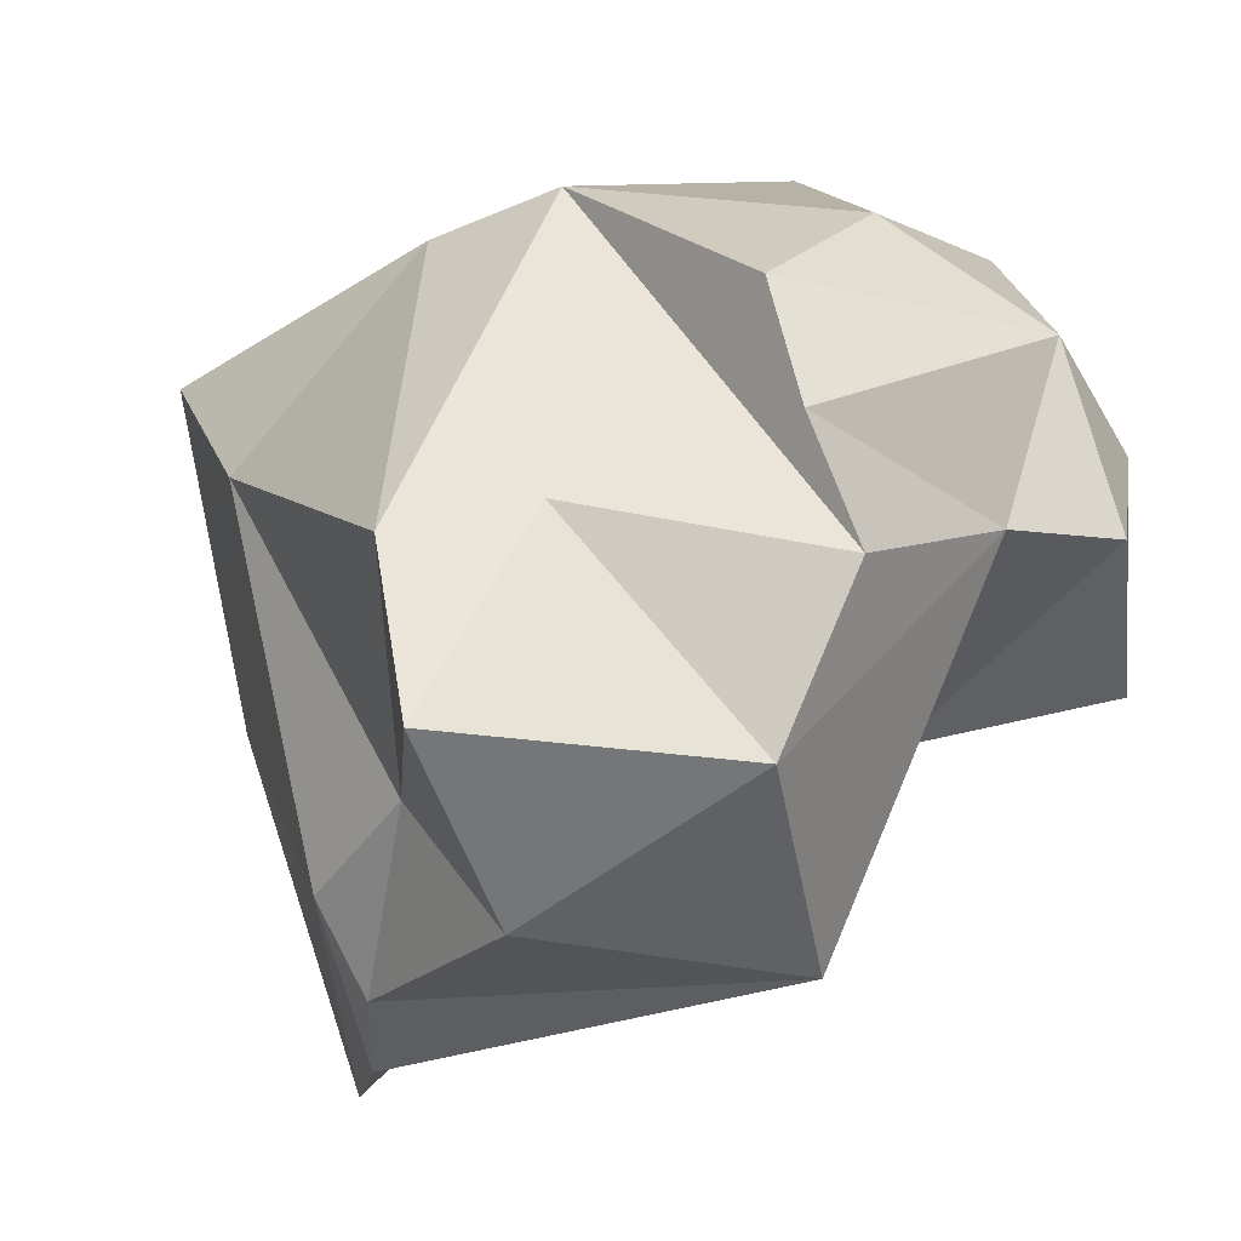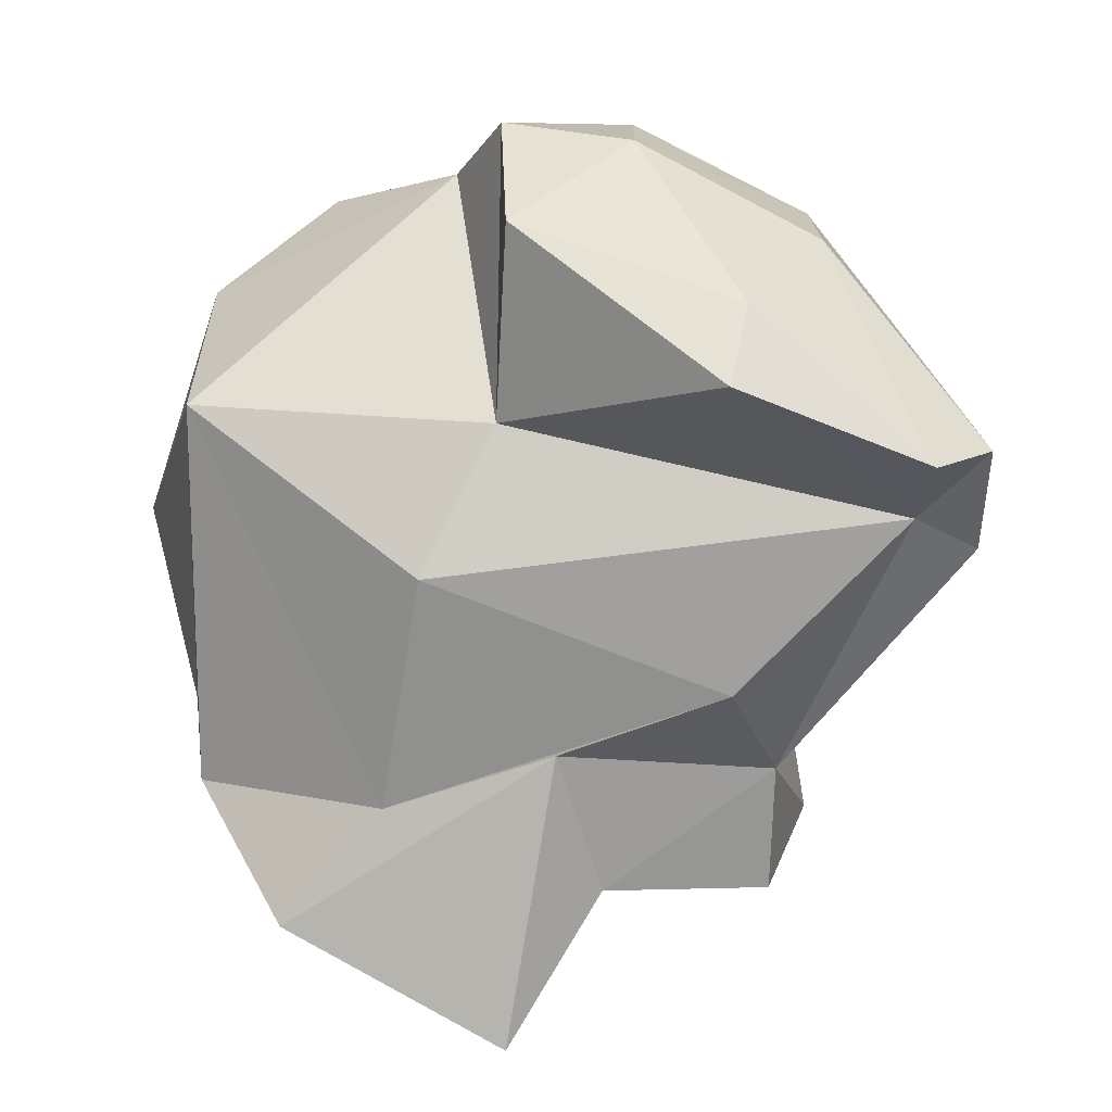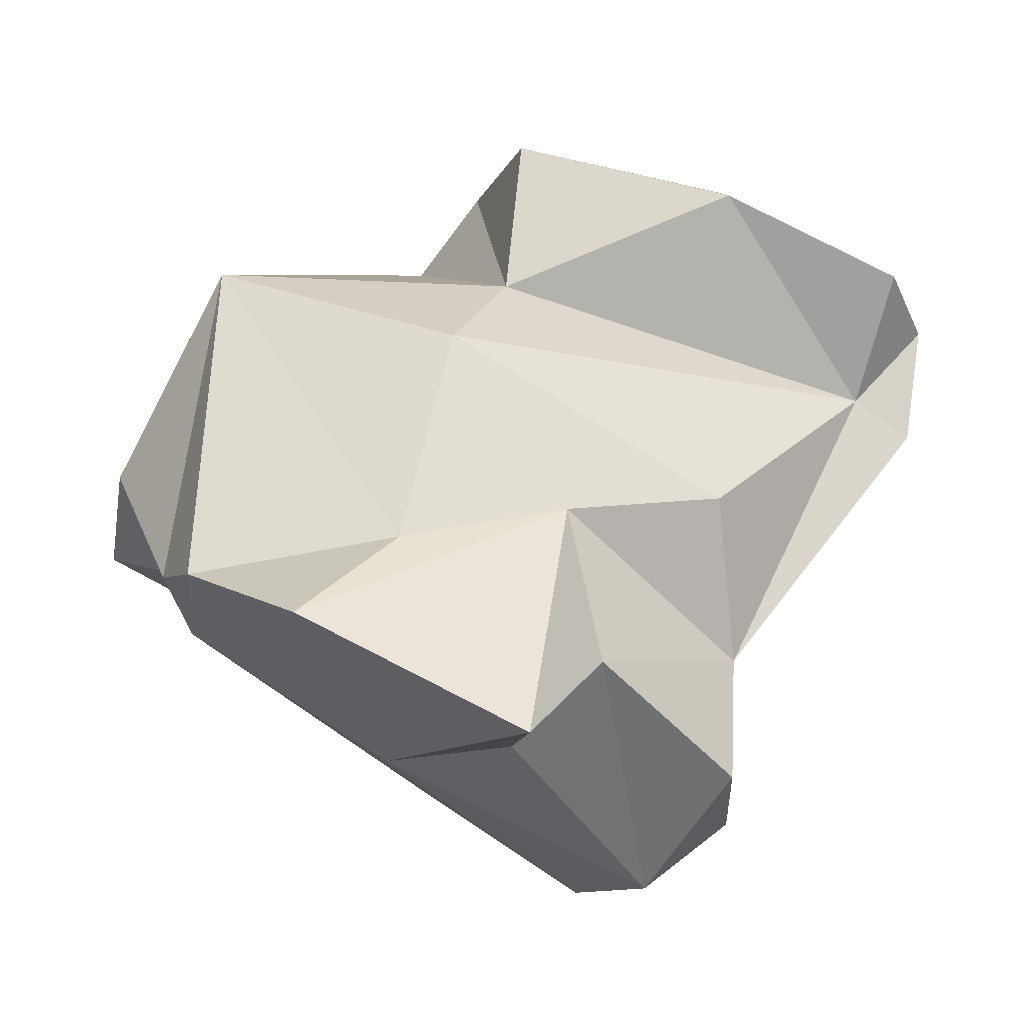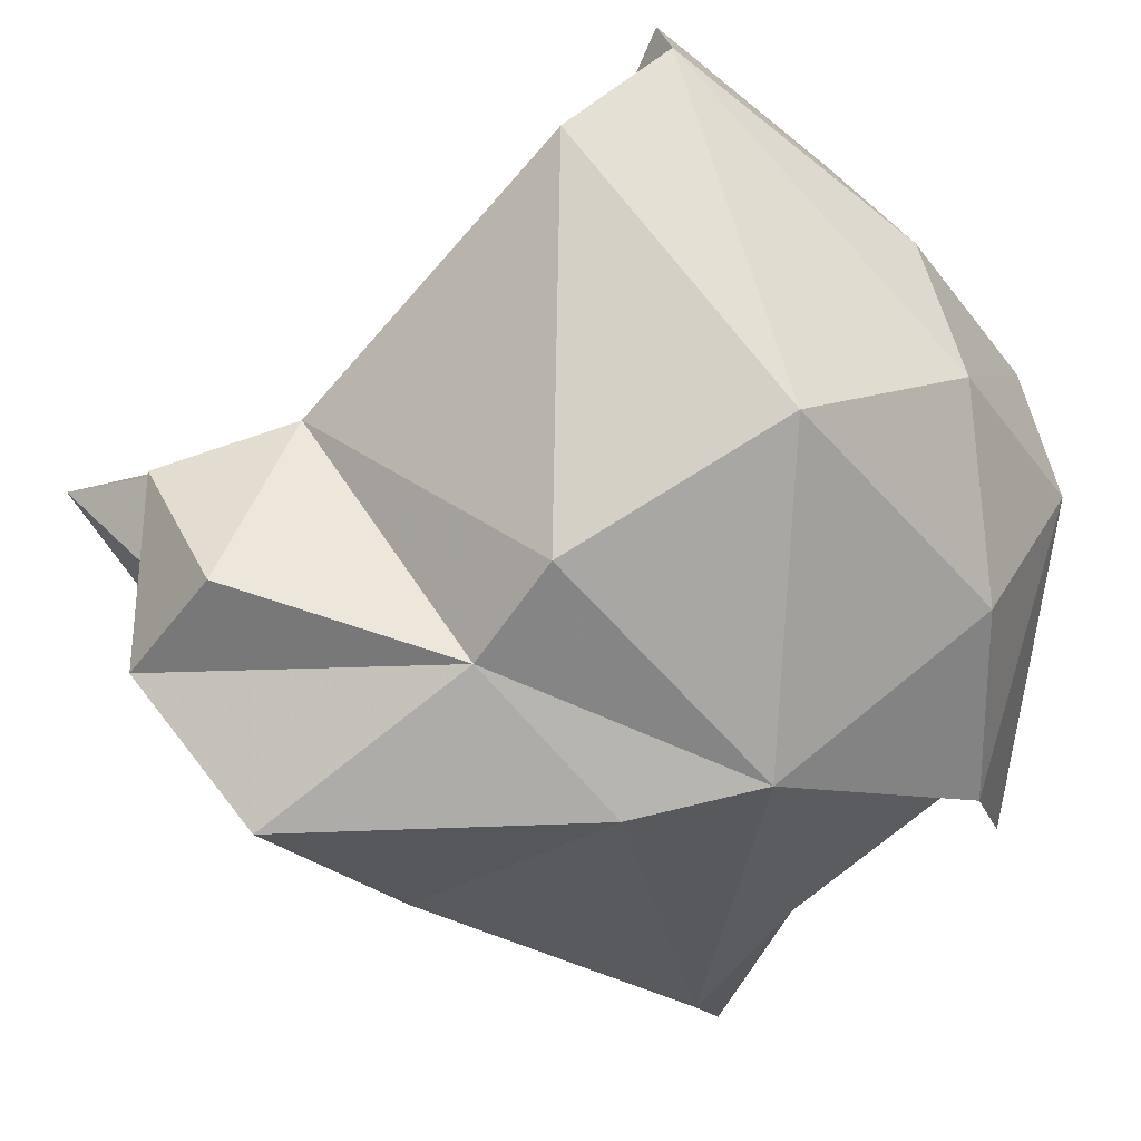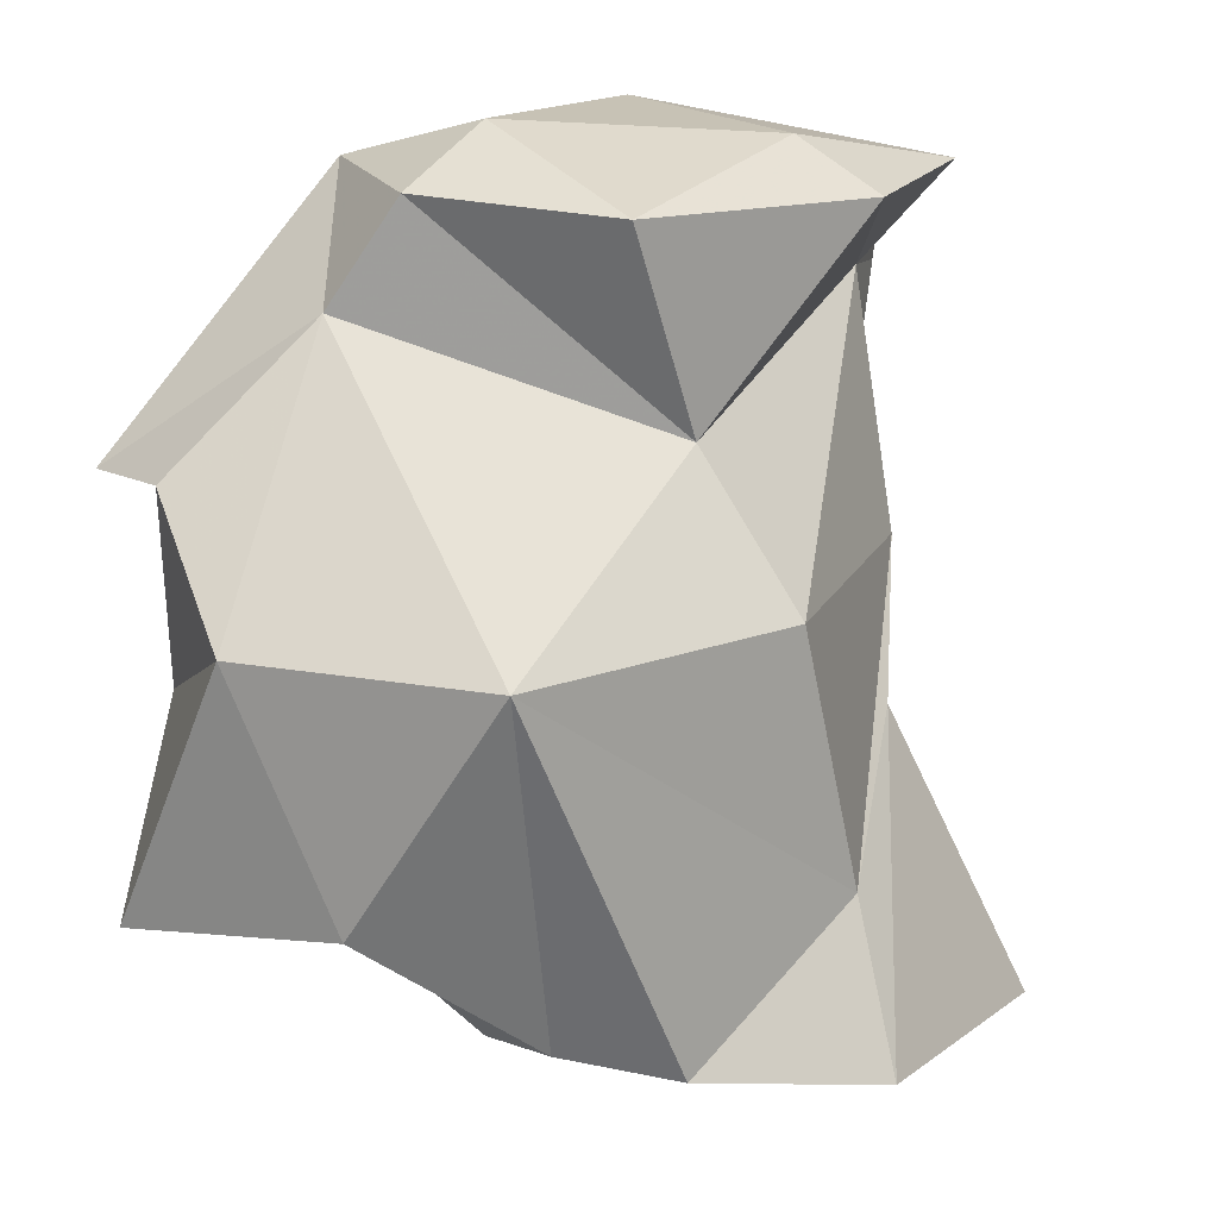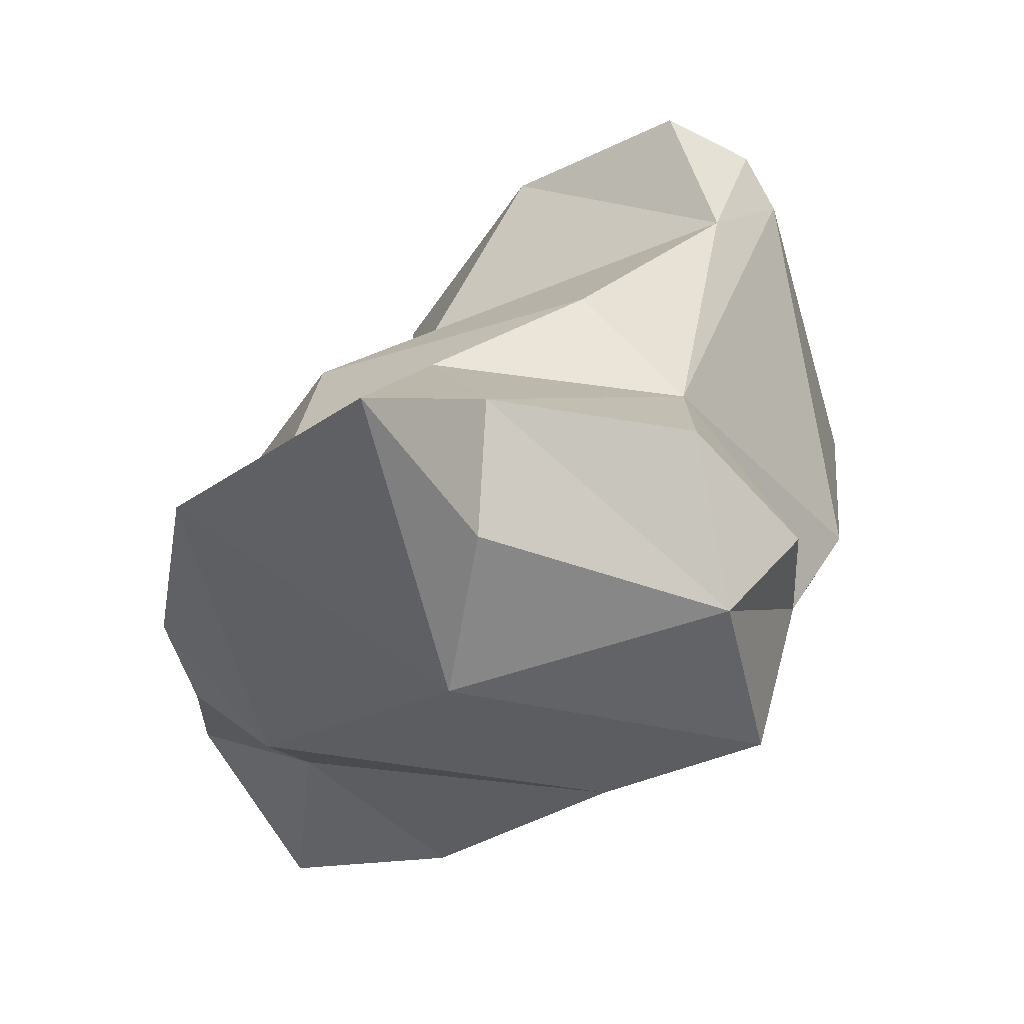
<metadata>
{"format":"obj","ext":"obj","renderer":"f3d","projection":"perspective","resolution":1024,"background":"white","views":[{"elev":-31.6,"azim":-59.1,"up":"+Y"},{"elev":14.7,"azim":74.5,"up":"+Z"},{"elev":-38.2,"azim":58.2,"up":"+Z"},{"elev":75.3,"azim":-102.6,"up":"+Y"},{"elev":-57.5,"azim":23.0,"up":"+Y"},{"elev":-79.7,"azim":98.9,"up":"+Z"}]}
</metadata>
<code>
v 160.7 262.7 81.49
v 162.4 263.5 84.23
v 163.1 264.2 89.45
v 163.9 272.4 80.22
v 165.6 256.4 81.42
v 164 272.5 83.56
v 165 261.9 89.67
v 164.9 259.5 79.42
v 165.4 272.2 72.49
v 163.9 267.9 75.34
v 166.4 258.8 76.31
v 160.8 258.3 82.29
v 167.6 274 77.83
v 168 264.3 73.07
v 166.9 271.4 89.31
v 168 257.1 76.56
v 163.4 267.8 88.58
v 169.7 269 92.04
v 169.6 271.8 70.51
v 169 264.3 90.81
v 165.6 258.4 87.36
v 169 275.8 79.85
v 170.4 256.8 75.03
v 172.2 265.8 71.74
v 171.7 273.2 89.79
v 170.7 274 72.7
v 170.8 276.6 85.5
v 174.1 258.2 72.1
v 176.5 263.6 69.04
v 174 271.7 71.74
v 171 256.7 85.38
v 175.5 266.5 72.77
v 174.5 271.7 75.31
v 173.1 268 92
v 171.5 264.9 92.38
v 174.6 260.9 75.25
v 178.3 273.8 82.98
v 176.2 265.1 76.83
v 175 263.9 85.3
v 175.7 263.9 90.45
v 175.9 261.6 81.64
v 177.2 269.4 78.34
v 180.1 268.2 86.95
v 178.7 269.1 88.68
v 178.6 275.4 82.16
v 179.9 275 84.98
v 175.3 272.3 89.6
v 181.4 272.9 85.02
g foo
f 23 16 11
f 28 23 11
f 8 10 11
f 28 11 14
f 29 28 14
f 29 14 24
f 14 11 10
f 19 24 14
f 32 24 19
f 19 14 9
f 14 10 9
f 5 12 8
f 16 5 8
f 16 8 11
f 23 28 36
f 8 12 1
f 36 28 38
f 28 29 38
f 10 8 1
f 32 38 29
f 32 29 24
f 4 10 1
f 4 9 10
f 30 32 19
f 13 19 9
f 26 19 13
f 30 19 26
f 31 5 16
f 16 23 31
f 23 36 31
f 12 2 1
f 1 2 6
f 33 38 32
f 4 1 6
f 32 30 33
f 9 4 13
f 13 33 26
f 33 30 26
f 5 31 21
f 5 21 12
f 41 31 36
f 21 2 12
f 21 7 2
f 42 41 36
f 36 38 42
f 6 2 7
f 33 42 38
f 37 42 33
f 22 13 6
f 13 4 6
f 33 45 37
f 22 33 13
f 20 21 31
f 20 31 39
f 20 7 21
f 31 41 39
f 39 41 37
f 3 17 7
f 37 41 42
f 17 6 7
f 6 27 22
f 22 45 33
f 35 20 39
f 20 3 7
f 40 35 39
f 18 3 20
f 39 43 40
f 37 43 39
f 17 3 18
f 17 15 6
f 6 15 27
f 27 45 22
f 35 18 20
f 15 17 18
f 48 43 37
f 18 25 15
f 48 37 46
f 27 15 25
f 46 37 45
f 45 27 46
f 27 25 46
f 34 35 40
f 44 40 43
f 44 34 40
f 18 35 34
f 43 48 44
f 25 18 34
f 47 25 34
f 47 34 44
f 47 44 48
f 46 47 48
f 46 25 47
g

</code>
